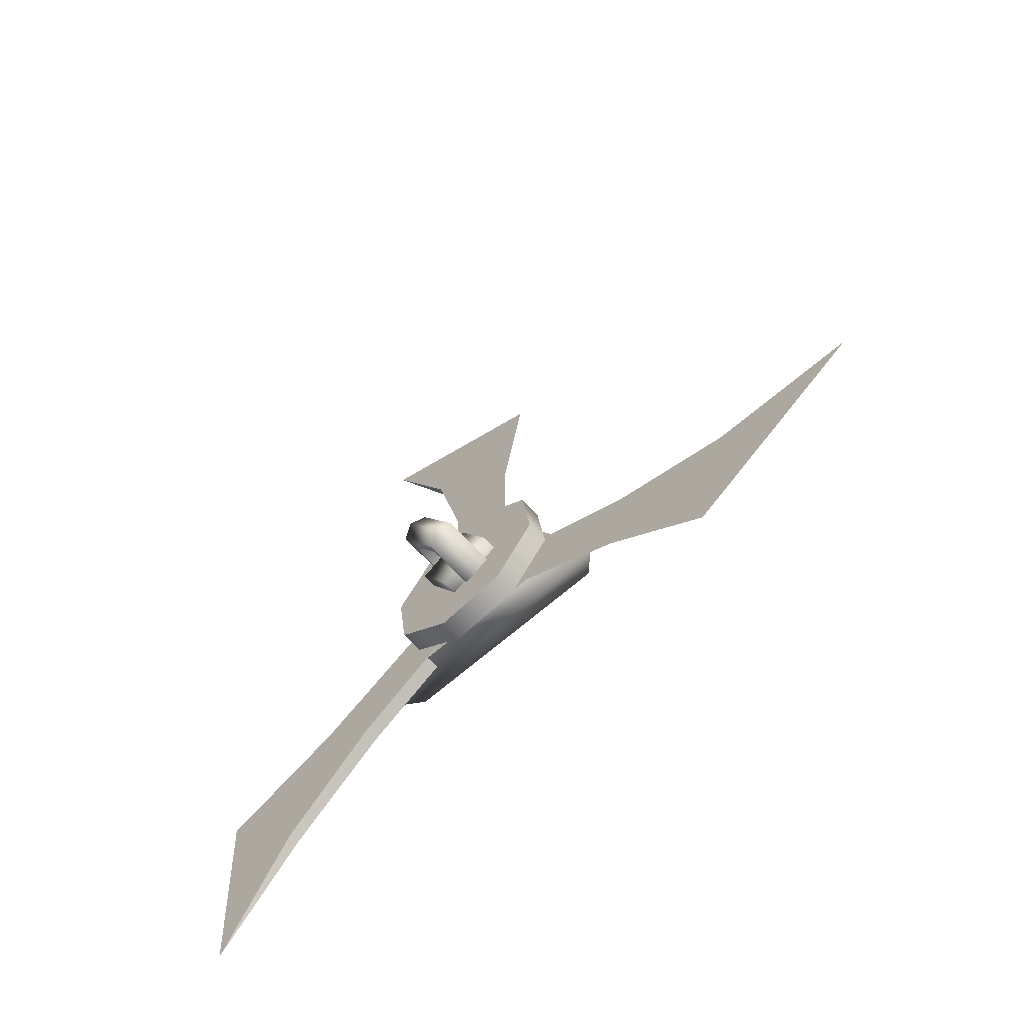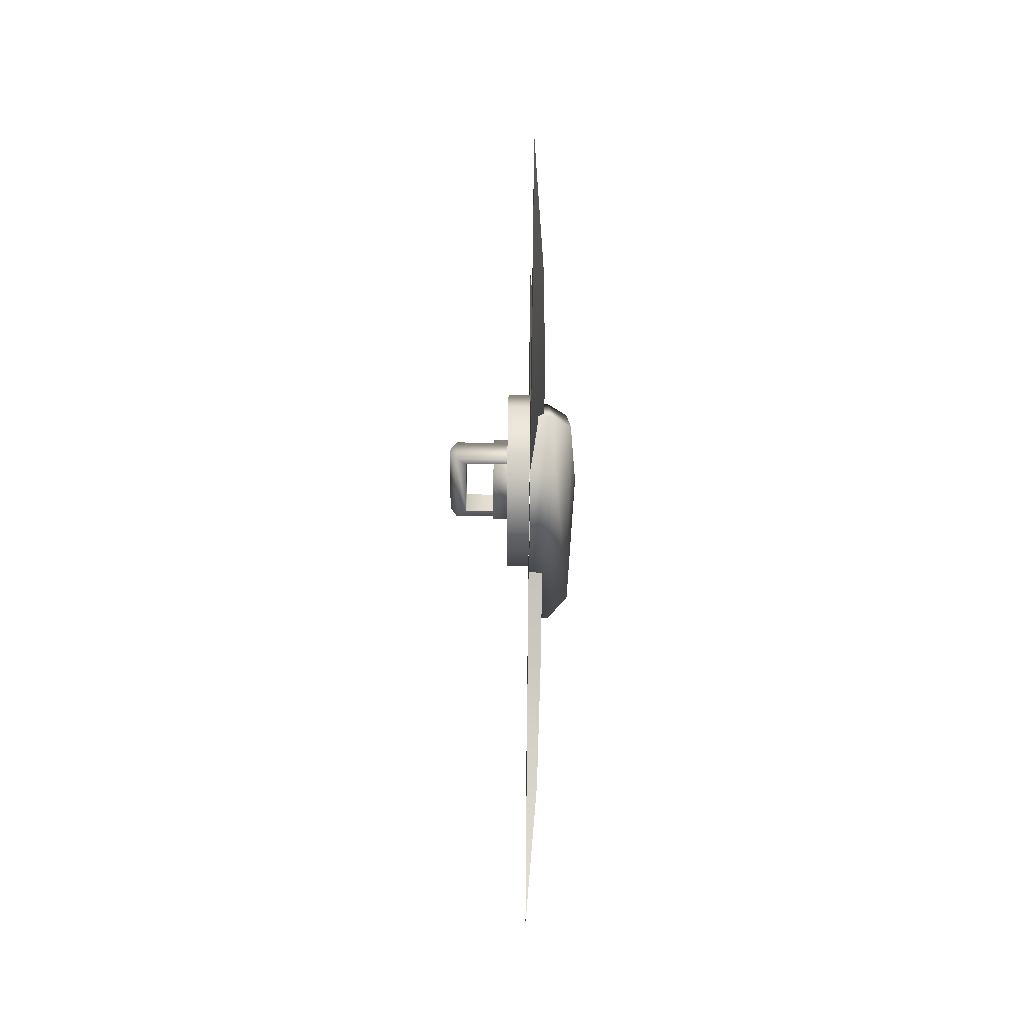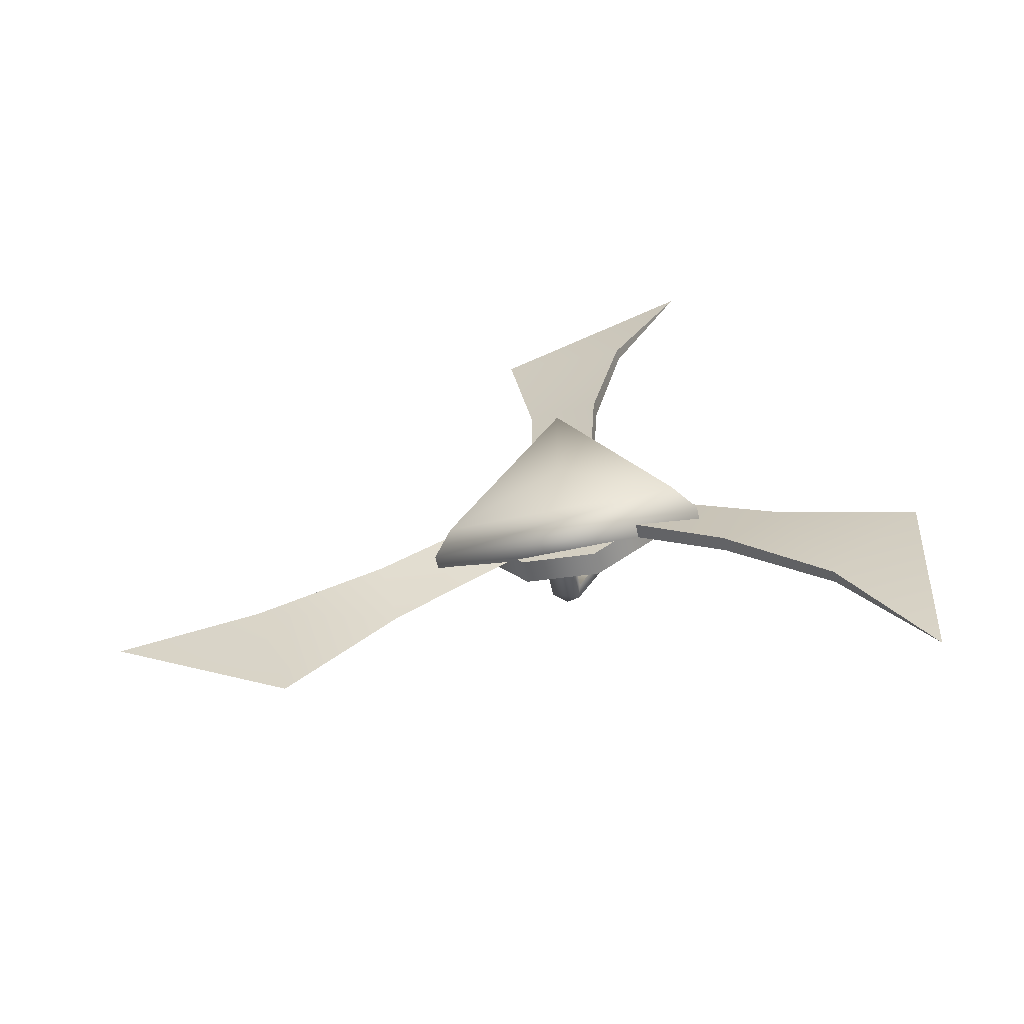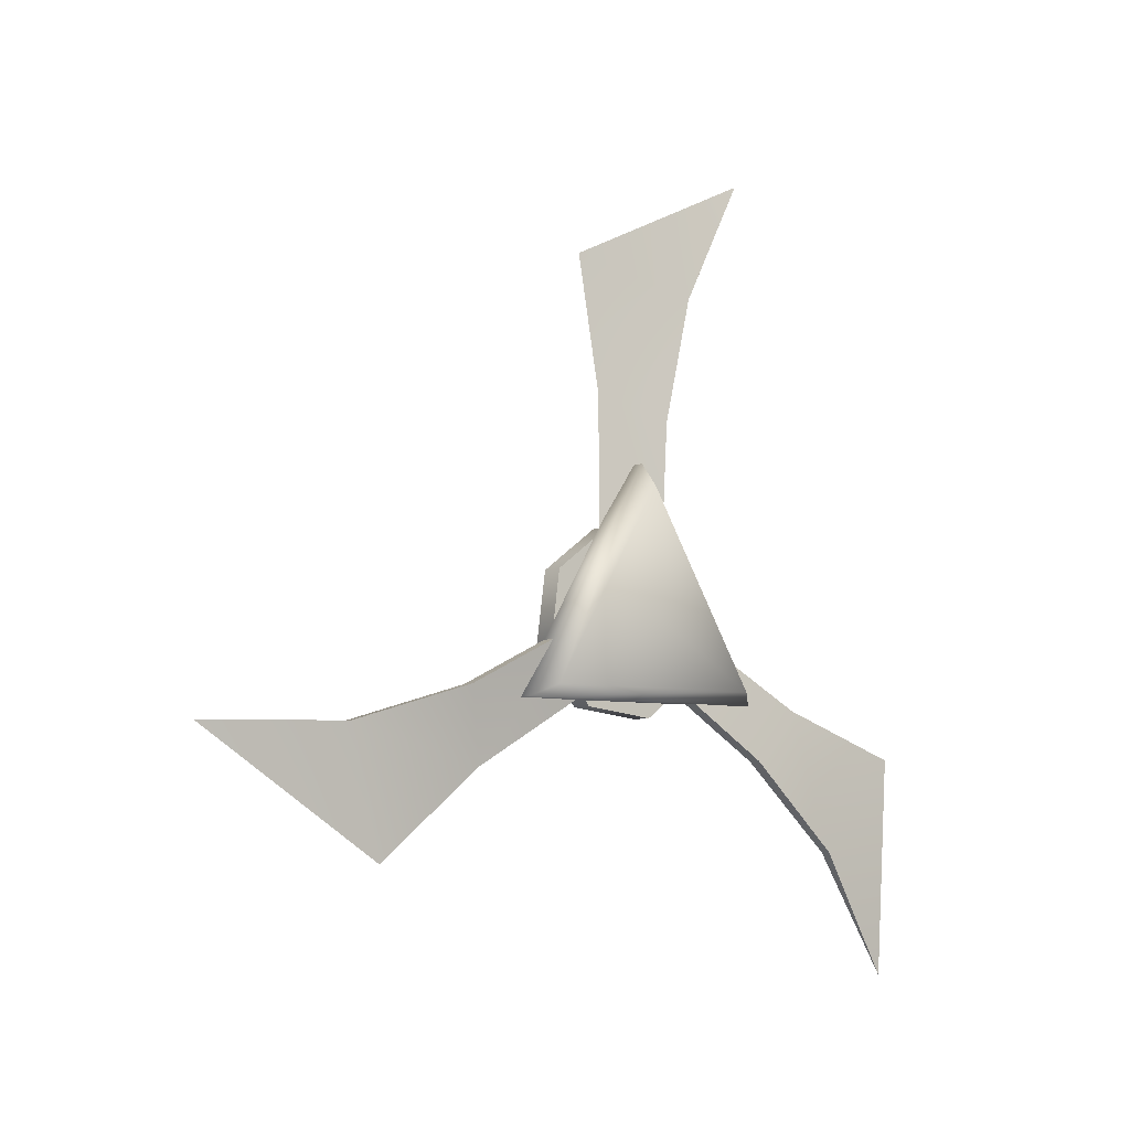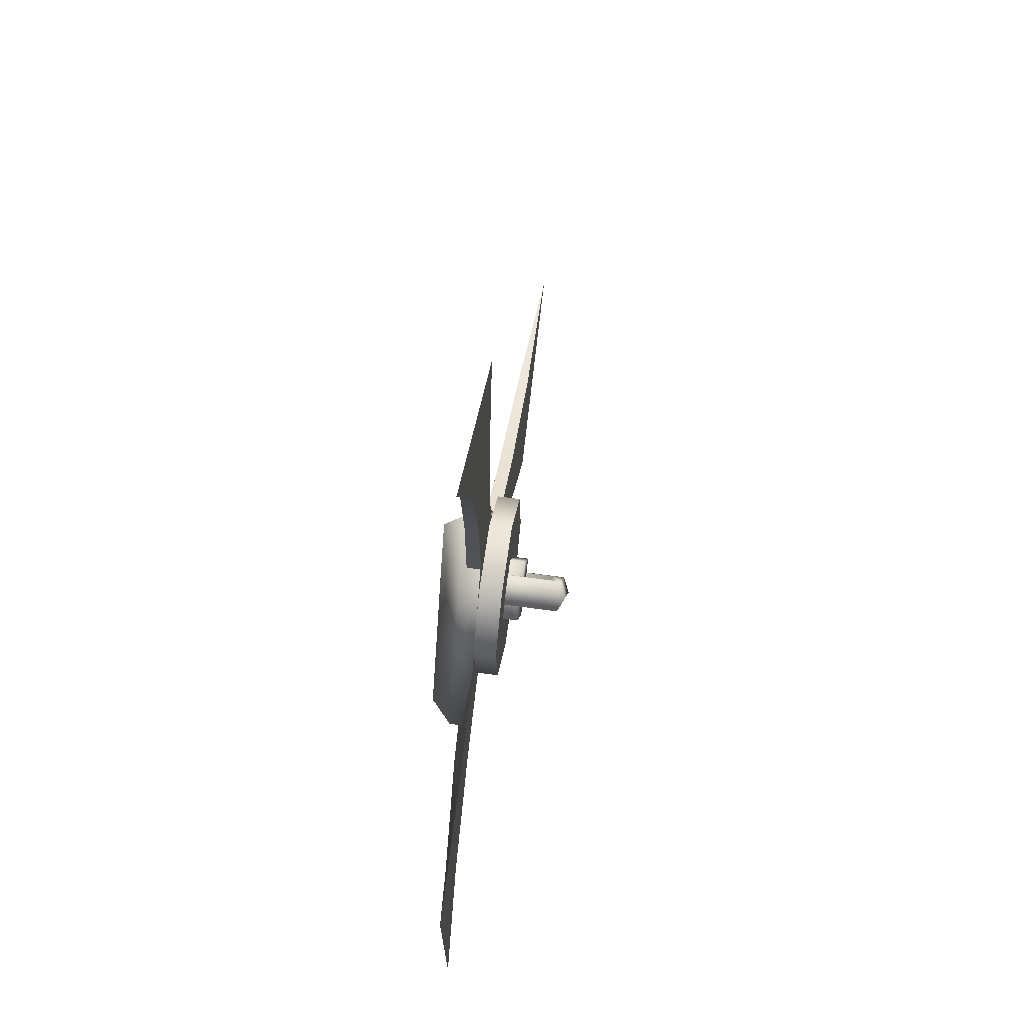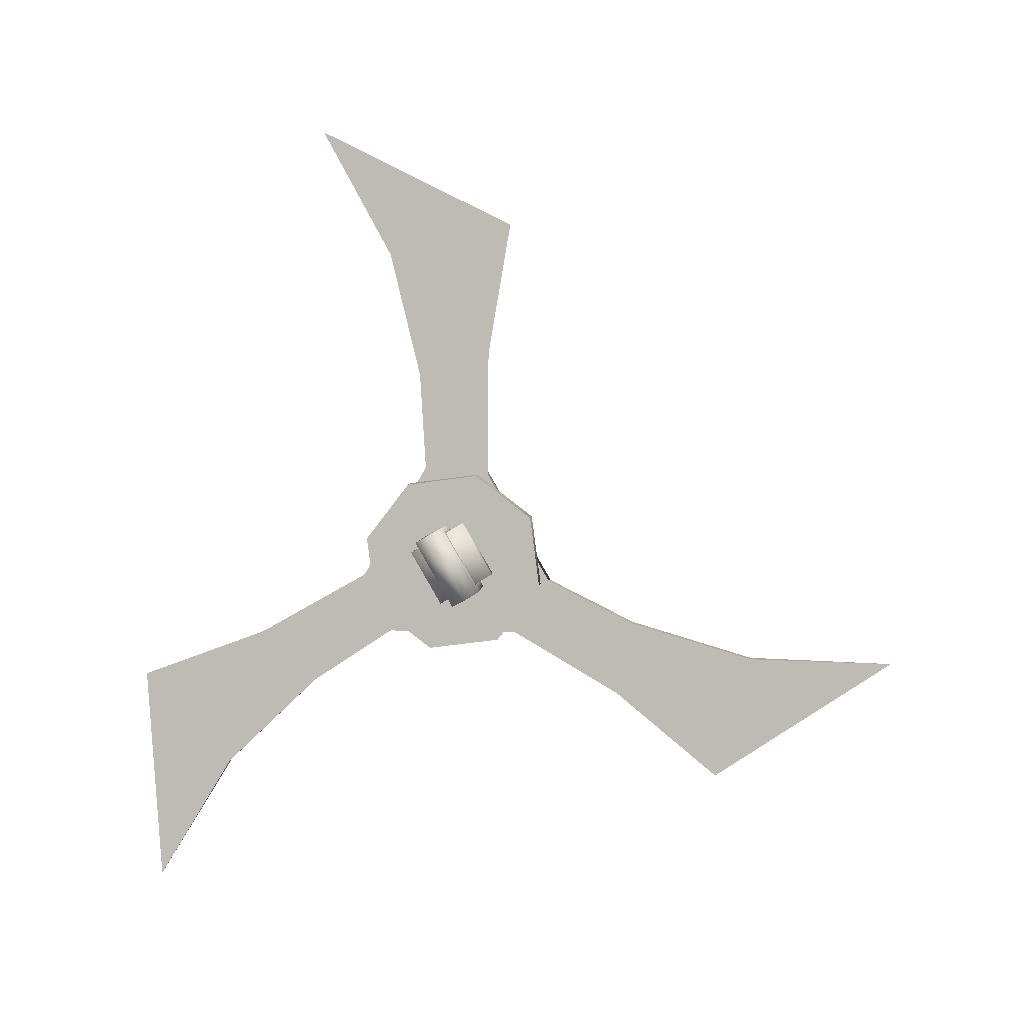
<metadata>
{"format":"obj","ext":"obj","renderer":"f3d","projection":"perspective","resolution":1024,"background":"white","views":[{"elev":-64.3,"azim":131.9,"up":"+Y"},{"elev":65.8,"azim":-179.4,"up":"+Y"},{"elev":-59.8,"azim":-77.4,"up":"+Y"},{"elev":-6.6,"azim":-126.1,"up":"+Y"},{"elev":62.2,"azim":8.2,"up":"+Y"},{"elev":4.5,"azim":94.7,"up":"+Y"}]}
</metadata>
<code>
g WEAPON_SAMURAI_YELLOW_00
v -0.02917 -0.2786 0.0923
v -0.01027 -0.2889 -0.128
v -0.02917 -0.2783 -0.1097
v -0.01027 -0.2892 0.1106
v -0.01027 -0.08246 -0.008417
v -0.02917 -0.1036 -0.008448
v -0.01027 -0.2892 0.1106
v -0.02917 -0.2786 0.0923
v -0.03616 -0.2202 -0.008618
v -0.02917 -0.2786 0.0923
v 0.008118 -0.2892 0.1106
v -0.01027 -0.2889 -0.128
v -0.01027 -0.2892 0.1106
v 0.008118 -0.2889 -0.128
v -0.01027 -0.08246 -0.008417
v 0.008118 -0.08246 -0.008417
v -0.01027 -0.2892 0.1106
v 0.008118 -0.2892 0.1106
v 0.008118 -0.08246 -0.008417
v 0.008118 -0.2889 -0.128
v 0.008118 -0.2892 0.1106
v 0.04369 -0.1817 -0.01918
v 0.04369 -0.2581 0.001263
v 0.04369 -0.2097 0.02919
v 0.04369 -0.2301 -0.04712
v 0.04369 -0.2581 0.001263
v 0.02842 -0.2097 0.02919
v 0.04369 -0.2097 0.02919
v 0.02842 -0.2581 0.001263
v 0.04369 -0.2301 -0.04712
v 0.02842 -0.2301 -0.04712
v 0.04369 -0.1817 -0.01918
v 0.02842 -0.1817 -0.01918
v 0.04369 -0.2097 0.02919
v 0.02842 -0.2097 0.02919
v 0.08031 -0.2566 -0.01401
v 0.03013 -0.2426 -0.03826
v 0.03013 -0.2566 -0.01401
v 0.08031 -0.2426 -0.03826
v 0.08665 -0.2496 -0.02613
v 0.08031 -0.1832 -0.003913
v 0.03013 -0.1972 0.02034
v 0.03013 -0.1832 -0.003913
v 0.08031 -0.1972 0.02034
v 0.08665 -0.1902 0.008211
v 0.03013 -0.2426 -0.03826
v 0.07048 -0.2371 -0.03505
v 0.03013 -0.2371 -0.03505
v 0.08031 -0.2426 -0.03826
v 0.08031 -0.1832 -0.003913
v 0.07048 -0.1887 -0.007119
v 0.03013 -0.1887 -0.007119
v 0.03013 -0.1832 -0.003913
v 0.03013 -0.1972 0.02034
v 0.07048 -0.2027 0.01713
v 0.03013 -0.2027 0.01713
v 0.08031 -0.1972 0.02034
v 0.08031 -0.2566 -0.01401
v 0.07048 -0.2511 -0.0108
v 0.03013 -0.2511 -0.0108
v 0.03013 -0.2566 -0.01401
v 0.08031 -0.2426 -0.03826
v 0.08665 -0.1902 0.008211
v 0.08031 -0.1832 -0.003913
v 0.08665 -0.2496 -0.02613
v 0.08031 -0.1972 0.02034
v 0.08031 -0.2566 -0.01401
v 0.03013 -0.2027 0.01713
v 0.07048 -0.1887 -0.007119
v 0.03013 -0.1887 -0.007119
v 0.07048 -0.2027 0.01713
v 0.07048 -0.2371 -0.03505
v 0.07048 -0.2511 -0.0108
v 0.03013 -0.2371 -0.03505
v 0.03013 -0.2511 -0.0108
v -0.003895 -0.3379 0.1283
v 0.008732 -0.4194 0.2137
v 0.008732 -0.3379 0.1283
v -0.001284 -0.4194 0.2137
v -0.005009 -0.2609 0.01141
v 0.008732 -0.2609 0.01141
v 0.008732 -0.5326 0.2825
v 0.008732 -0.2609 0.01141
v 0.008732 -0.2912 0.1792
v 0.008732 -0.2078 0.03172
v 0.008732 -0.3379 0.1283
v 0.008732 -0.4194 0.2137
v 0.008732 -0.334 0.2952
v 0.008732 -0.5326 0.2825
v 0.008732 -0.2912 0.1792
v -0.005009 -0.2609 0.01141
v 0.008732 -0.2078 0.03172
v -0.003895 -0.3379 0.1283
v -0.001284 -0.4194 0.2137
v 0.008732 -0.334 0.2952
v 0.008732 -0.5326 0.2825
v -0.001284 -0.4194 0.2137
v 0.008732 -0.2912 0.1792
v -0.003895 -0.2798 -0.1799
v 0.008732 -0.313 -0.2932
v 0.008732 -0.2798 -0.1799
v -0.001284 -0.313 -0.2932
v -0.005009 -0.2171 -0.05476
v 0.008732 -0.2171 -0.05476
v 0.008732 -0.316 -0.4257
v 0.008732 -0.2171 -0.05476
v 0.008732 -0.3473 -0.1649
v 0.008732 -0.2612 -0.01894
v 0.008732 -0.2798 -0.1799
v 0.008732 -0.313 -0.2932
v 0.008732 -0.4262 -0.2599
v 0.008732 -0.316 -0.4257
v 0.008732 -0.3473 -0.1649
v -0.005009 -0.2171 -0.05476
v 0.008732 -0.2612 -0.01894
v -0.003895 -0.2798 -0.1799
v -0.001284 -0.313 -0.2932
v 0.008732 -0.4262 -0.2599
v 0.008732 -0.316 -0.4257
v -0.003895 -0.04189 0.02454
v 0.008732 0.0728 0.05238
v 0.008732 -0.04189 0.02454
v -0.001283 0.0728 0.05238
v -0.005009 -0.1817 0.01626
v 0.008732 -0.1817 0.01626
v 0.008732 0.189 0.1161
v 0.008732 -0.1817 0.01626
v 0.008732 -0.02116 -0.04142
v 0.008732 -0.1906 -0.03986
v 0.008732 -0.04189 0.02454
v 0.008732 0.0728 0.05238
v 0.008732 0.1006 -0.06231
v 0.008732 0.189 0.1161
v 0.008732 -0.02116 -0.04142
v -0.005009 -0.1817 0.01626
v 0.008732 -0.1906 -0.03986
v -0.003895 -0.04189 0.02454
v -0.001283 0.0728 0.05238
v 0.008732 0.1006 -0.06231
v 0.008732 0.189 0.1161
v 0.009005 -0.1978 0.07359
v 0.03009 -0.2626 0.06505
v 0.009005 -0.2626 0.06505
v 0.03009 -0.1978 0.07359
v 0.009005 -0.1459 0.03377
v 0.03009 -0.1459 0.03377
v 0.009005 -0.1374 -0.03108
v 0.03009 -0.1374 -0.03108
v 0.009005 -0.1772 -0.08297
v 0.03009 -0.1772 -0.08297
v 0.009005 -0.242 -0.09151
v 0.03009 -0.1772 -0.08297
v 0.009005 -0.1772 -0.08297
v 0.03009 -0.242 -0.09151
v 0.009005 -0.2939 -0.05169
v 0.03009 -0.2939 -0.05169
v 0.009005 -0.3025 0.01316
v 0.03009 -0.3025 0.01316
v 0.009005 -0.2626 0.06505
v 0.03009 -0.2626 0.06505
v 0.009005 -0.2626 0.06505
v 0.009005 -0.2199 -0.008961
v 0.009005 -0.1978 0.07359
v 0.009005 -0.1459 0.03377
v 0.009005 -0.1374 -0.03108
v 0.009005 -0.1772 -0.08297
v 0.009005 -0.242 -0.09151
v 0.009005 -0.2939 -0.05169
v 0.009005 -0.3025 0.01316
v 0.03009 -0.1978 0.07359
v 0.03009 -0.2199 -0.008961
v 0.03009 -0.2626 0.06505
v 0.03009 -0.1459 0.03377
v 0.03009 -0.1374 -0.03108
v 0.03009 -0.1772 -0.08297
v 0.03009 -0.242 -0.09151
v 0.03009 -0.2939 -0.05169
v 0.03009 -0.3025 0.01316
g WEAPON_SAMURAI_YELLOW_00_0
f 3 2 1
f 2 4 1
f 5 2 3
f 6 5 3
f 7 5 6
f 8 7 6
f 3 9 6
f 10 9 3
f 6 9 10
f 13 12 11
f 12 14 11
f 12 15 14
f 15 16 14
f 15 17 16
f 17 18 16
f 21 20 19
f 24 23 22
f 23 25 22
f 28 27 26
f 27 29 26
f 26 29 30
f 29 31 30
f 30 31 32
f 31 33 32
f 32 33 34
f 33 35 34
f 38 37 36
f 37 39 36
f 40 36 39
f 43 42 41
f 42 44 41
f 45 41 44
f 48 47 46
f 47 49 46
f 49 47 50
f 47 51 50
f 51 52 50
f 52 53 50
f 56 55 54
f 55 57 54
f 57 55 58
f 55 59 58
f 59 60 58
f 60 61 58
f 64 63 62
f 63 65 62
f 63 66 65
f 66 67 65
f 70 69 68
f 69 71 68
f 71 69 72
f 73 71 72
f 73 72 74
f 75 73 74
f 78 77 76
f 77 79 76
f 76 80 78
f 80 81 78
f 82 79 77
f 85 84 83
f 84 86 83
f 87 86 84
f 88 87 84
f 89 87 88
f 92 91 90
f 91 93 90
f 93 94 90
f 97 96 95
f 98 97 95
f 101 100 99
f 100 102 99
f 99 103 101
f 103 104 101
f 105 102 100
f 108 107 106
f 107 109 106
f 110 109 107
f 111 110 107
f 112 110 111
f 115 114 113
f 114 116 113
f 116 117 113
f 113 117 118
f 117 119 118
f 122 121 120
f 121 123 120
f 120 124 122
f 124 125 122
f 126 123 121
f 129 128 127
f 128 130 127
f 131 130 128
f 132 131 128
f 133 131 132
f 136 135 134
f 135 137 134
f 137 138 134
f 134 138 139
f 138 140 139
f 143 142 141
f 142 144 141
f 141 144 145
f 144 146 145
f 145 146 147
f 146 148 147
f 147 148 149
f 148 150 149
f 153 152 151
f 152 154 151
f 151 154 155
f 154 156 155
f 155 156 157
f 156 158 157
f 157 158 159
f 158 160 159
f 163 162 161
f 164 162 163
f 165 162 164
f 166 162 165
f 167 162 166
f 168 162 167
f 169 162 168
f 161 162 169
f 172 171 170
f 170 171 173
f 173 171 174
f 174 171 175
f 175 171 176
f 176 171 177
f 177 171 178
f 178 171 172

</code>
